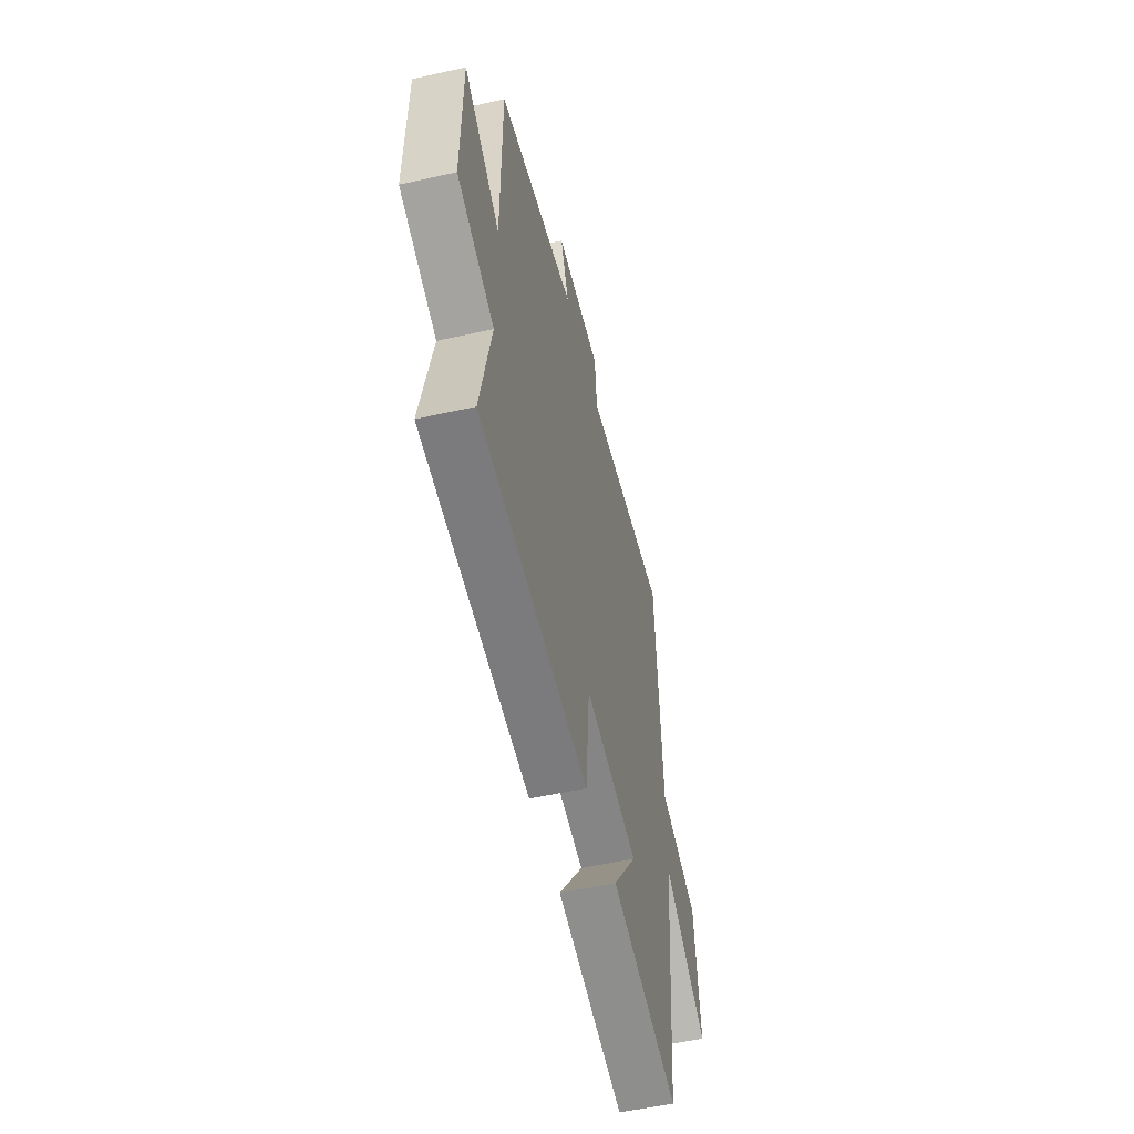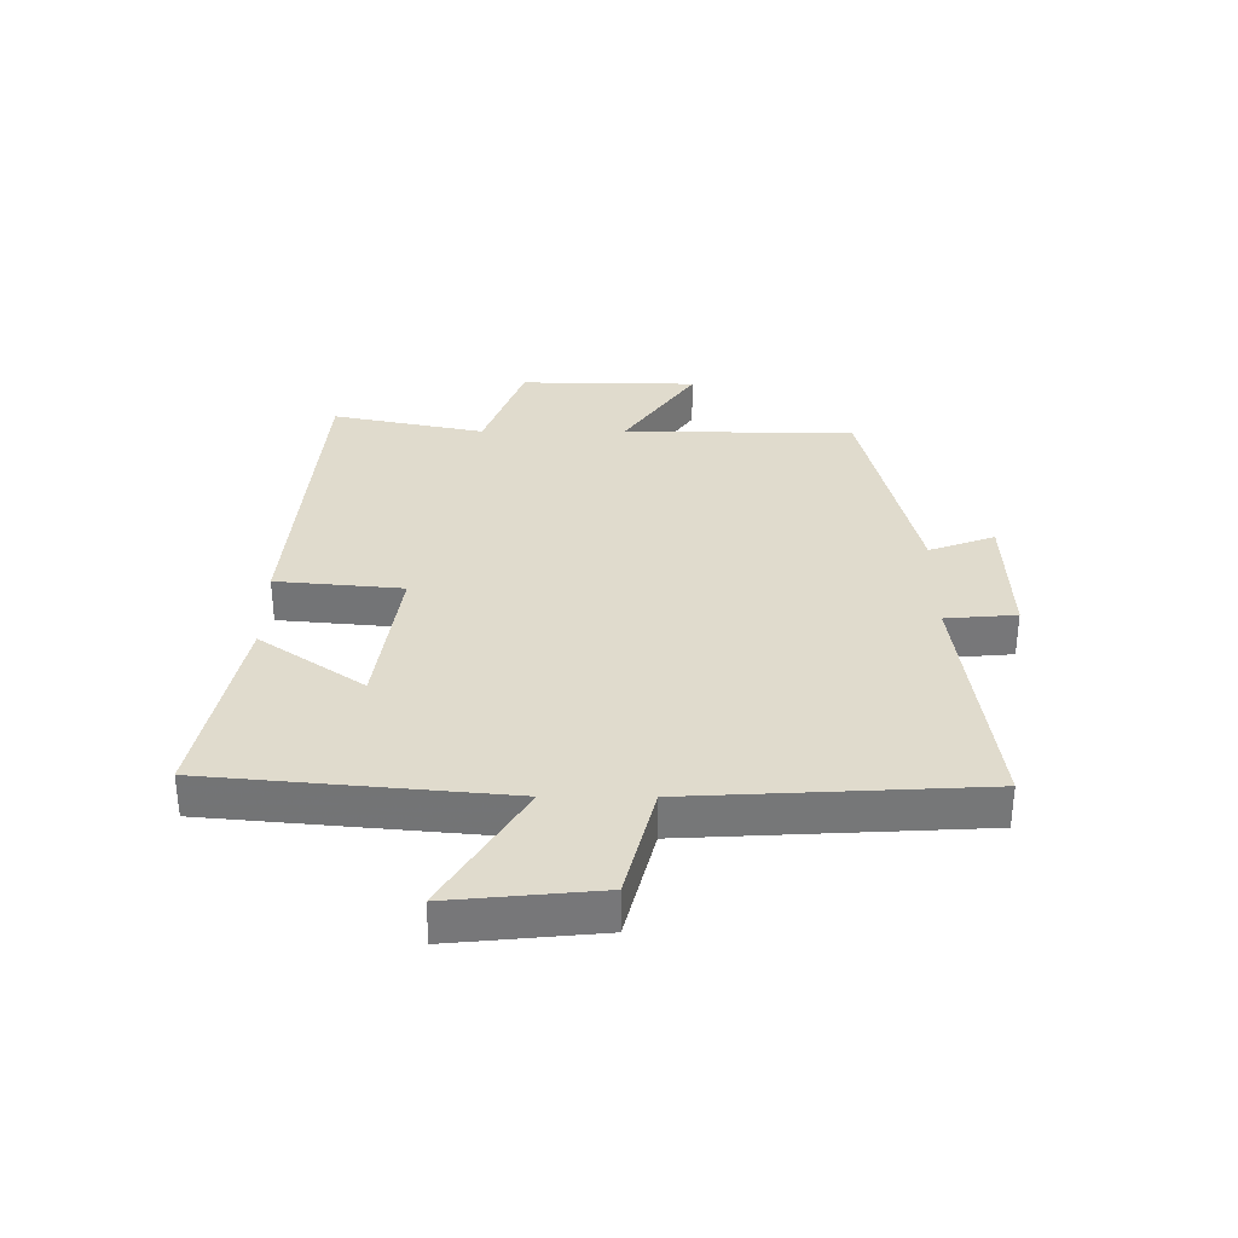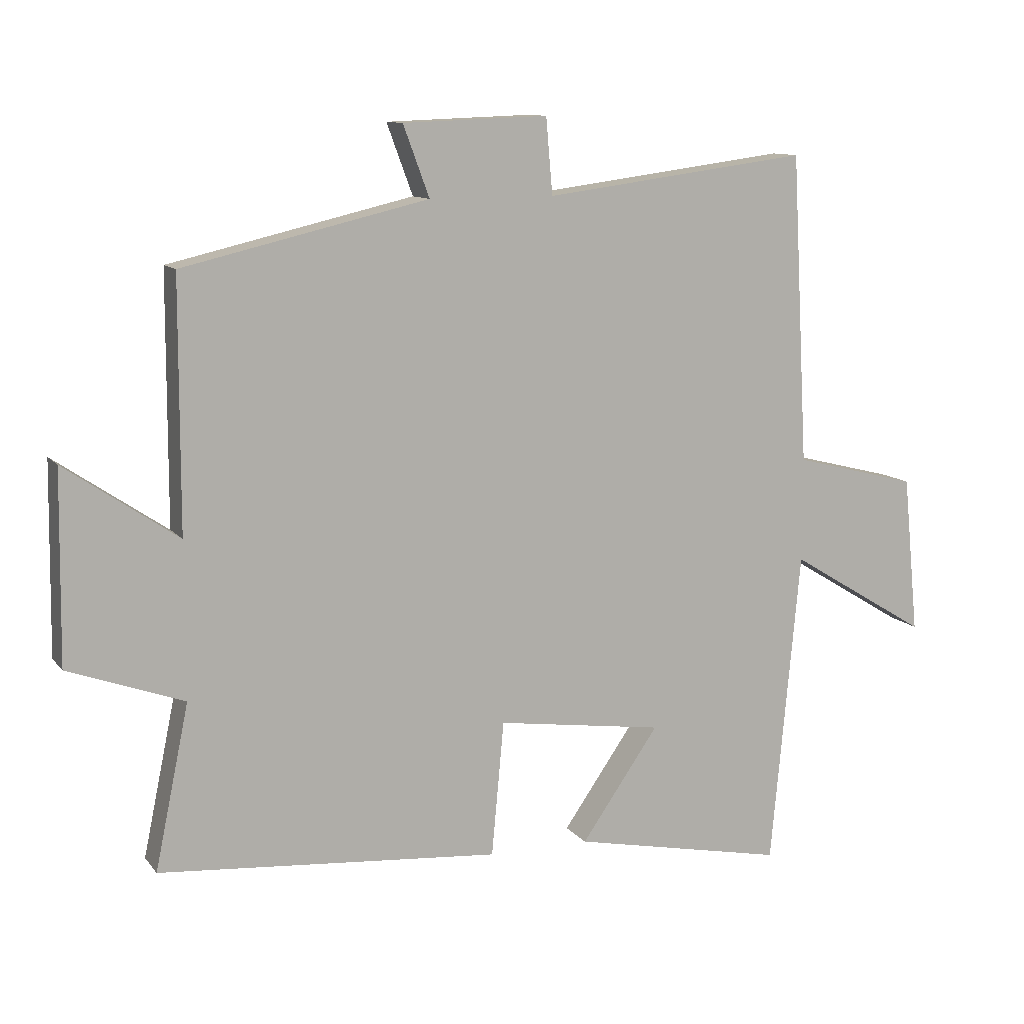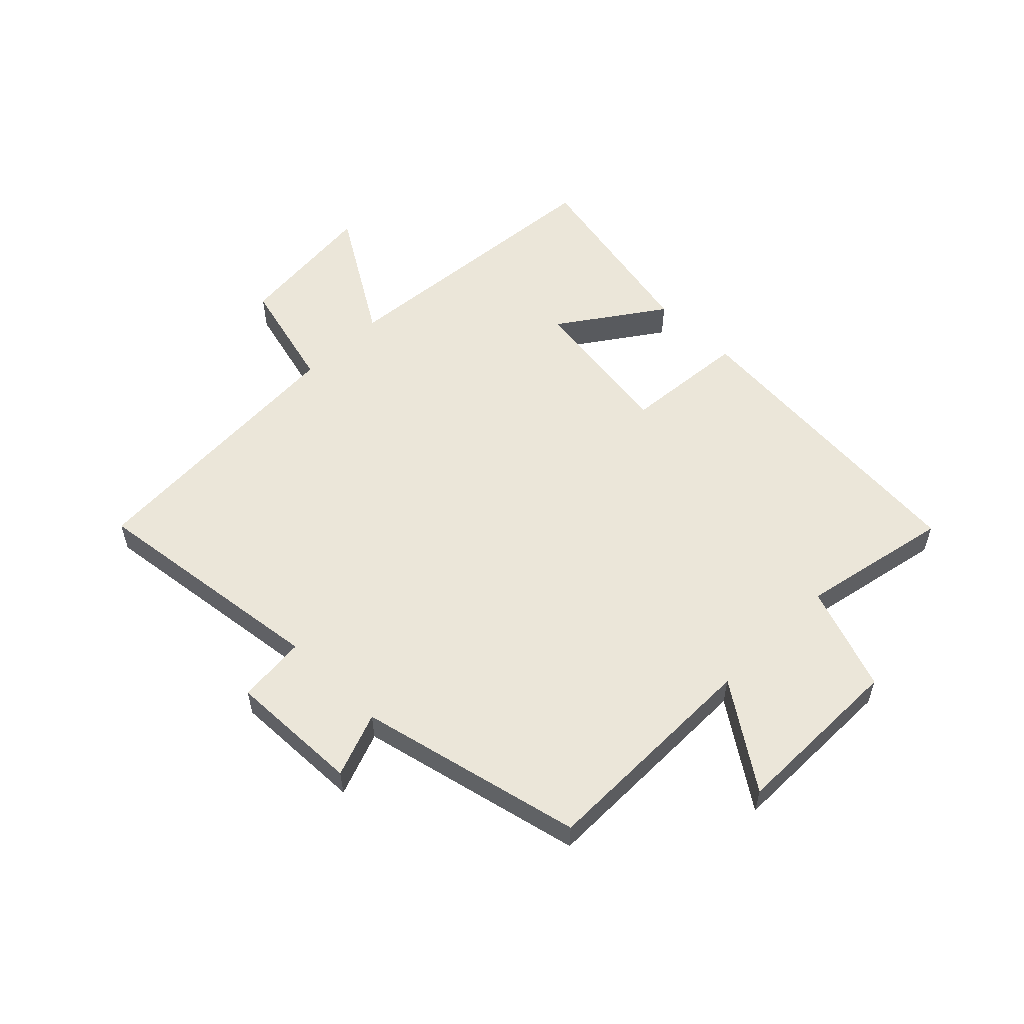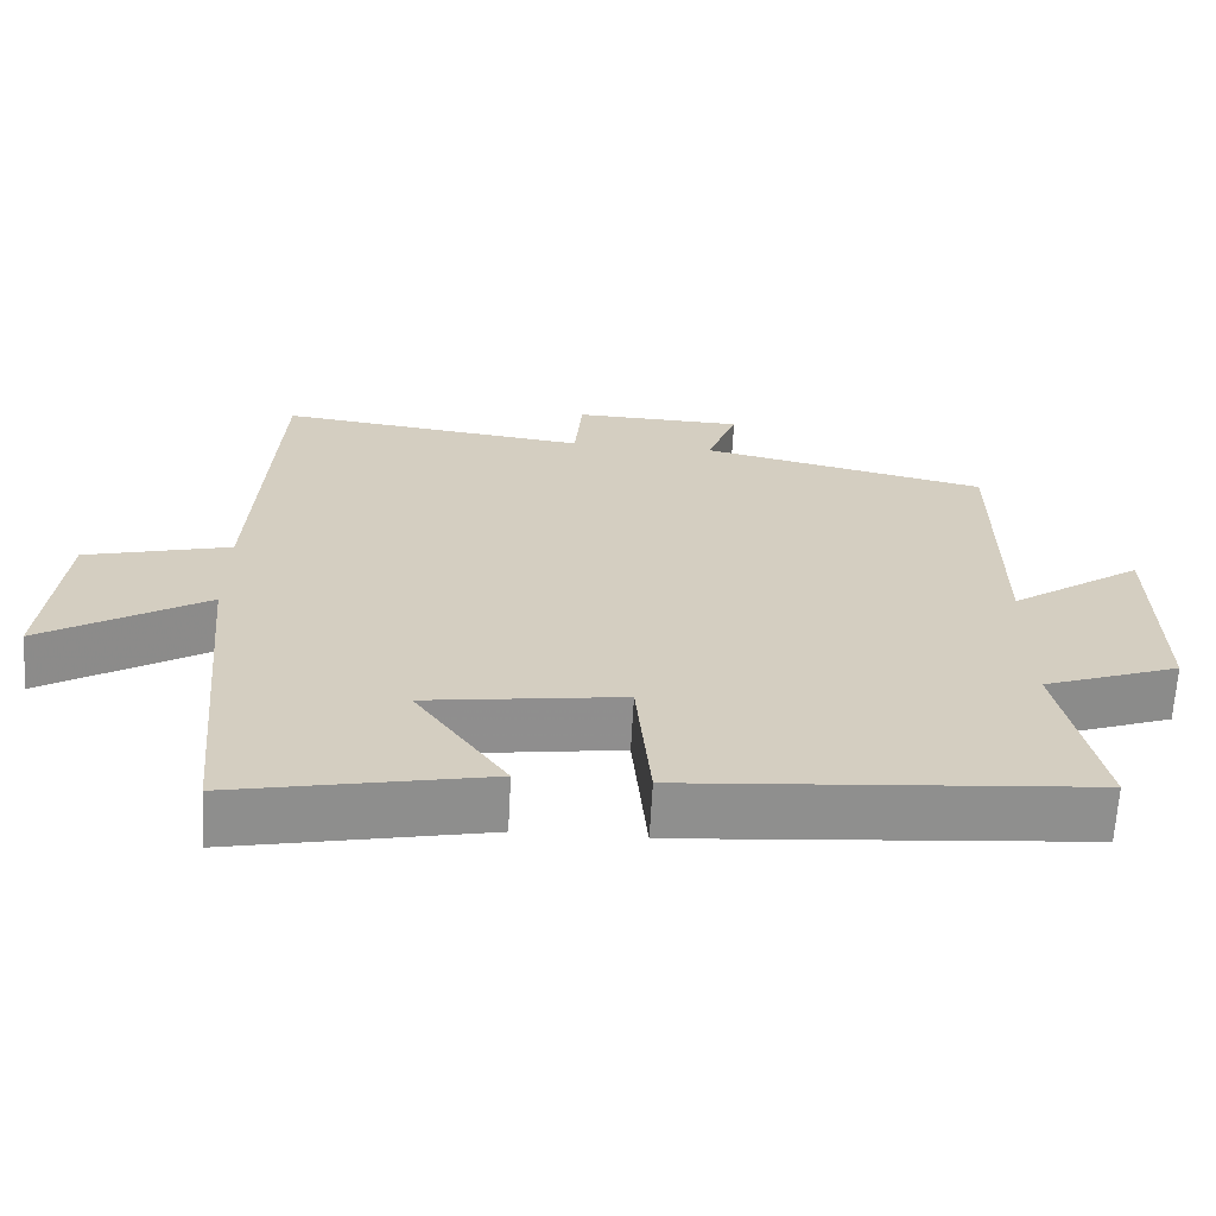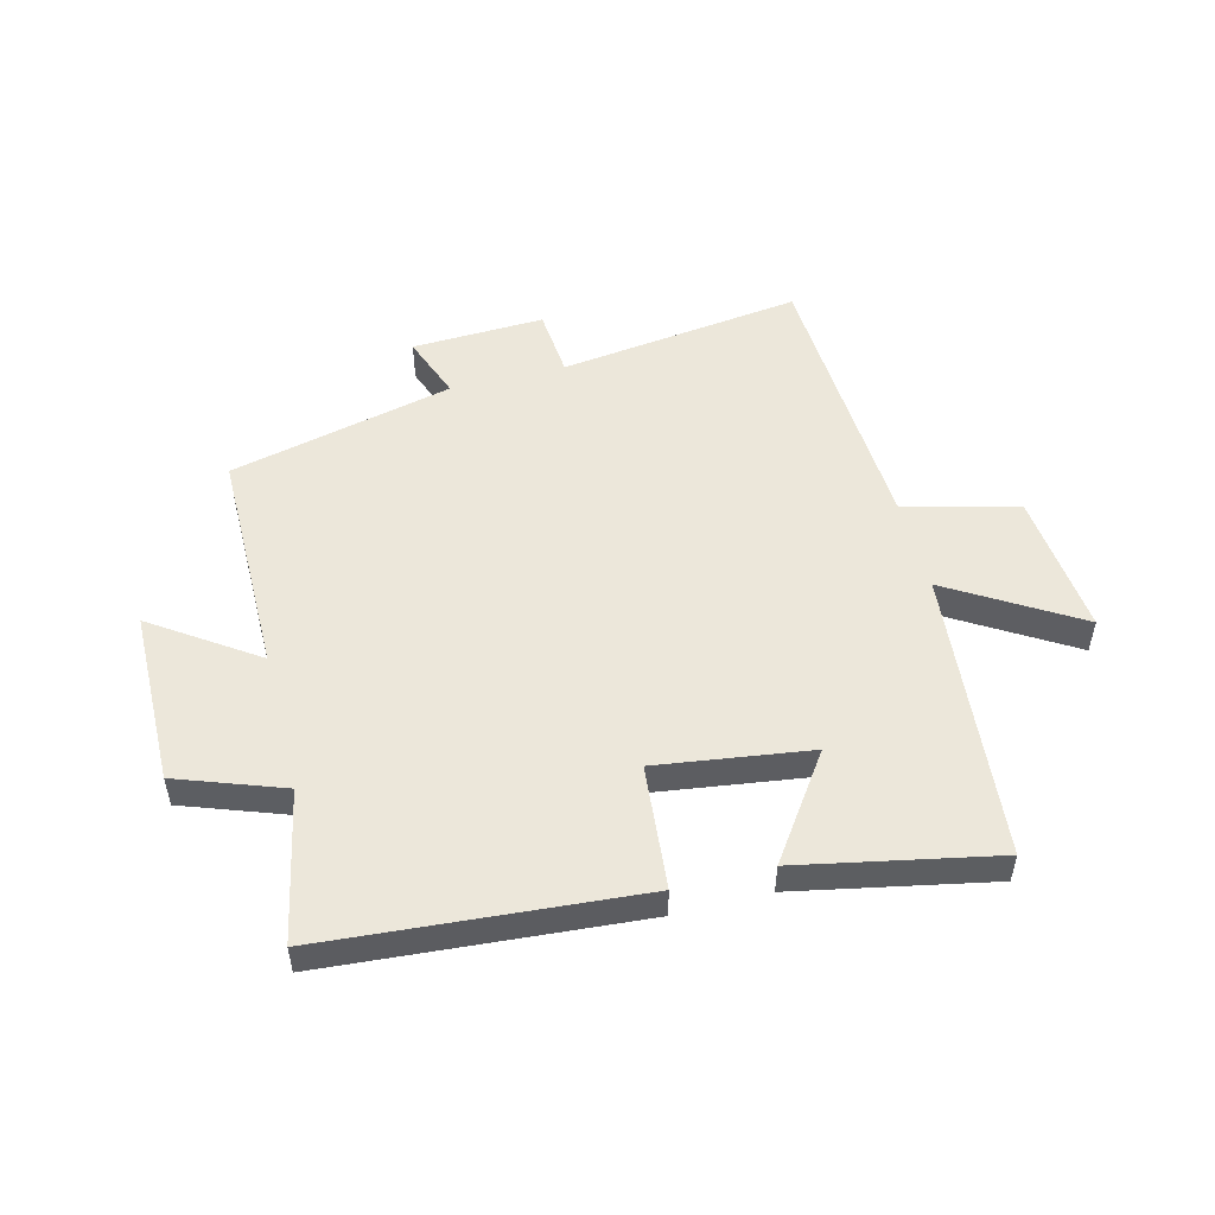
<metadata>
{"format":"obj","ext":"obj","renderer":"f3d","projection":"perspective","resolution":1024,"background":"white","views":[{"elev":-54.2,"azim":103.4,"up":"+Z"},{"elev":33.2,"azim":-89.7,"up":"+Y"},{"elev":11.0,"azim":157.5,"up":"+Z"},{"elev":55.7,"azim":44.8,"up":"+Y"},{"elev":-65.1,"azim":-3.1,"up":"+Z"},{"elev":52.0,"azim":165.6,"up":"+Y"}]}
</metadata>
<code>
v -0.455 0.07 -0.566
v -0.5 0.07 -0.081
v -0.714 0.07 -0.211
v -0.69 0.07 0.031
v -0.5 0.07 0.079
v -0.474 0.07 0.553
v -0.068 0.07 0.5
v -0.058 0.07 0.616
v 0.164 0.07 0.608
v 0.124 0.07 0.5
v 0.499 0.07 0.412
v 0.5 0.07 0.031
v 0.673 0.07 0.149
v 0.677 0.07 -0.143
v 0.5 0.07 -0.207
v 0.552 0.07 -0.458
v 0.029 0.07 -0.5
v 0.01 0.07 -0.293
v -0.246 0.07 -0.329
v -0.127 0.07 -0.5
v -0.455 0 -0.566
v -0.5 0 -0.081
v -0.714 0 -0.211
v -0.69 0 0.031
v -0.5 0 0.079
v -0.474 0 0.553
v -0.068 0 0.5
v -0.058 0 0.616
v 0.164 0 0.608
v 0.124 0 0.5
v 0.499 0 0.412
v 0.5 0 0.031
v 0.673 0 0.149
v 0.677 0 -0.143
v 0.5 0 -0.207
v 0.552 0 -0.458
v 0.029 0 -0.5
v 0.01 0 -0.293
v -0.246 0 -0.329
v -0.127 0 -0.5
f 19 20 1 2
f 18 19 2
f 15 16 17 18
f 15 18 2
f 12 13 14 15
f 10 11 12 15
f 10 15 2
f 7 8 9 10
f 7 10 2 3
f 5 6 7
f 5 7 3
f 3 4 5
f 22 21 40 39
f 22 39 38
f 38 37 36 35
f 22 38 35
f 35 34 33 32
f 35 32 31 30
f 22 35 30
f 30 29 28 27
f 23 22 30 27
f 27 26 25
f 23 27 25
f 25 24 23
f 1 21 22 2
f 2 22 23 3
f 3 23 24 4
f 4 24 25 5
f 5 25 26 6
f 6 26 27 7
f 7 27 28 8
f 8 28 29 9
f 9 29 30 10
f 10 30 31 11
f 11 31 32 12
f 12 32 33 13
f 13 33 34 14
f 14 34 35 15
f 15 35 36 16
f 16 36 37 17
f 17 37 38 18
f 18 38 39 19
f 19 39 40 20
f 20 40 21 1

</code>
